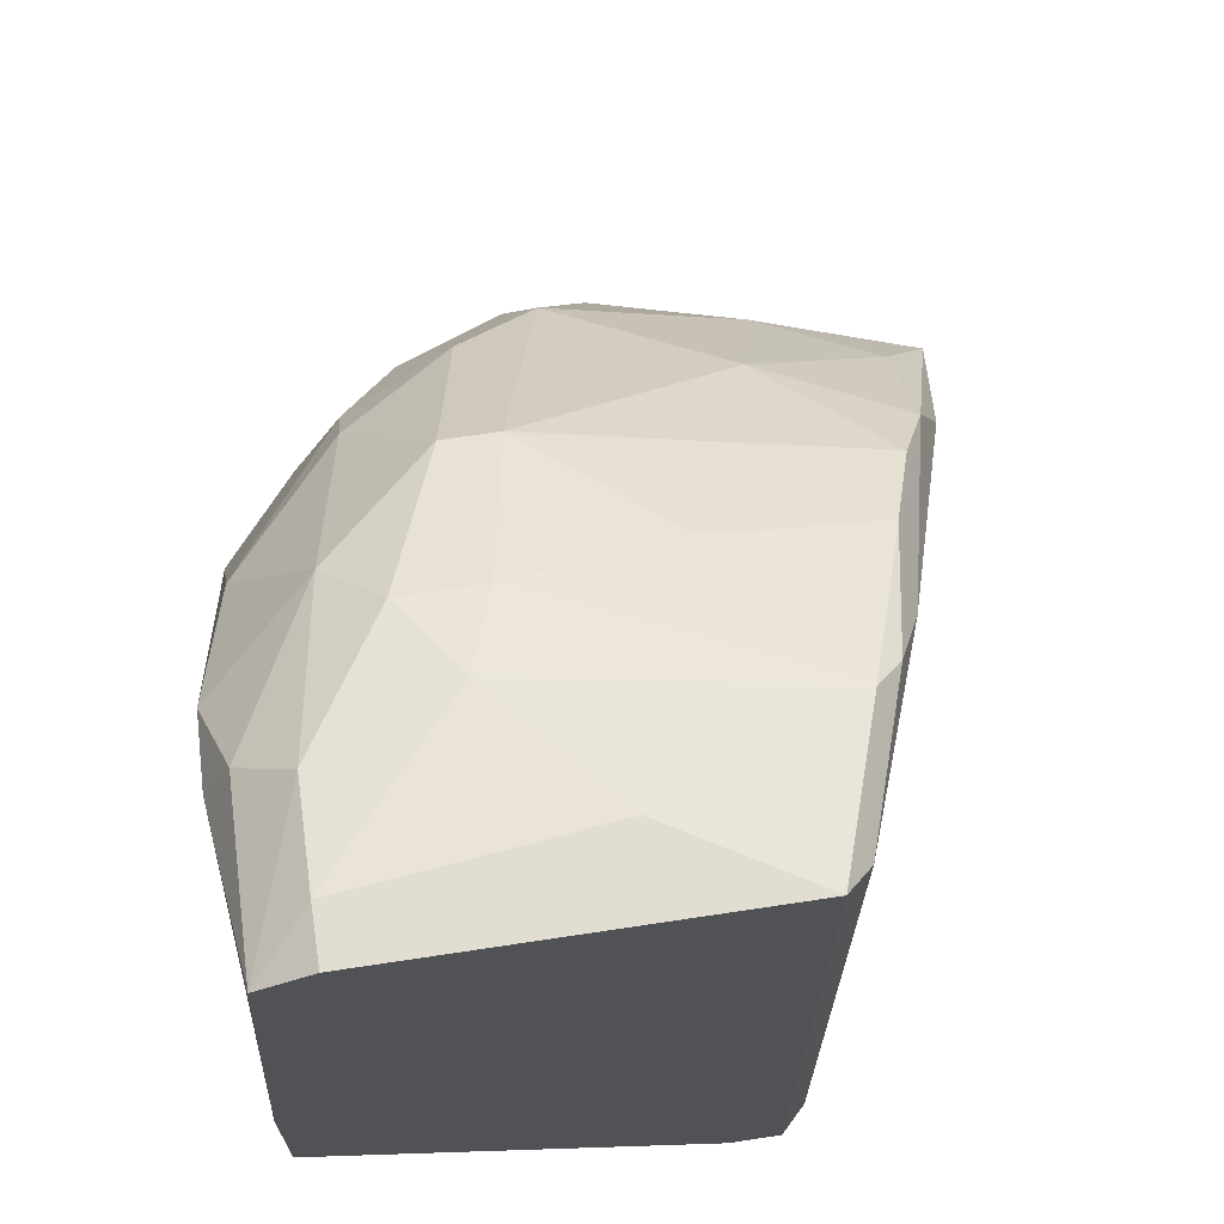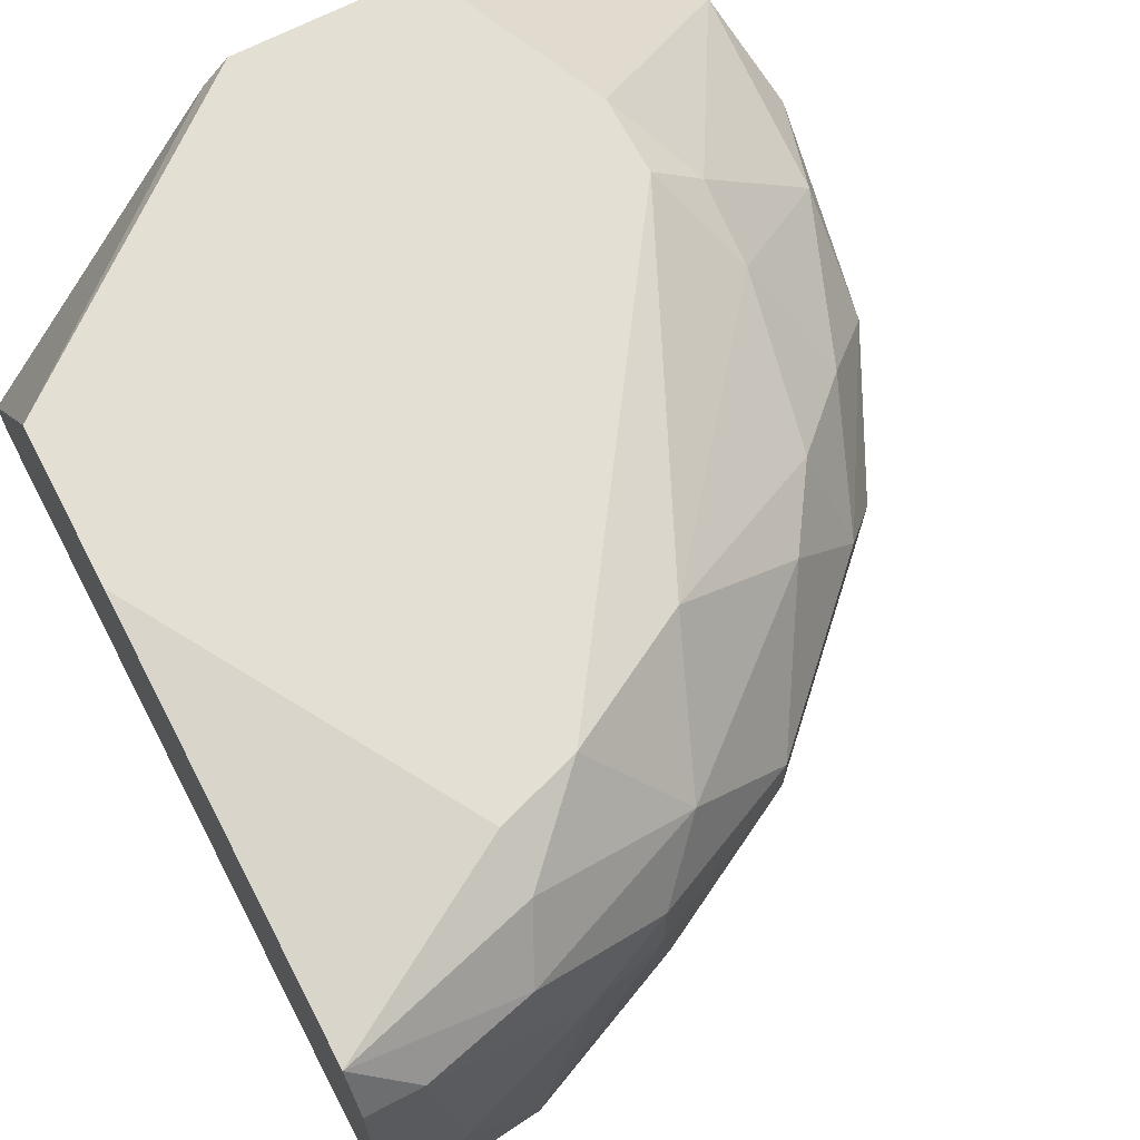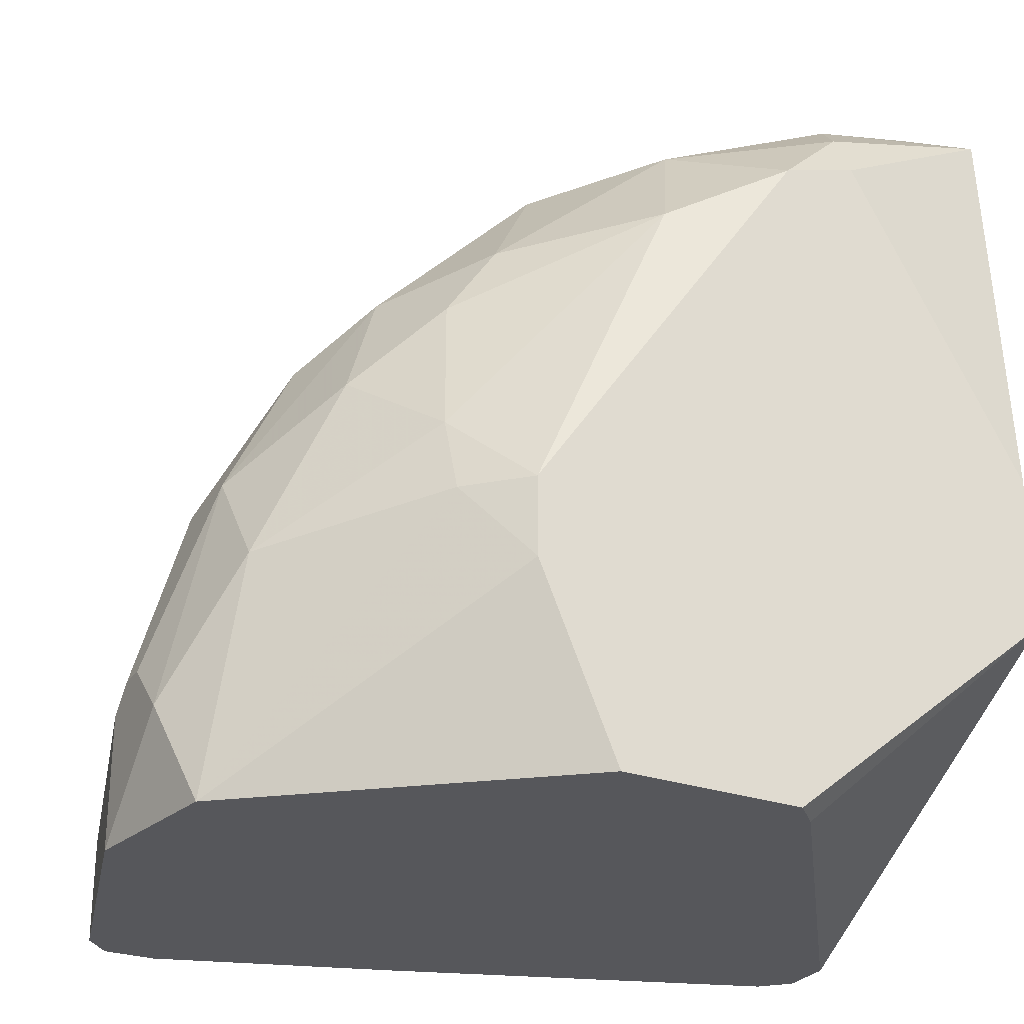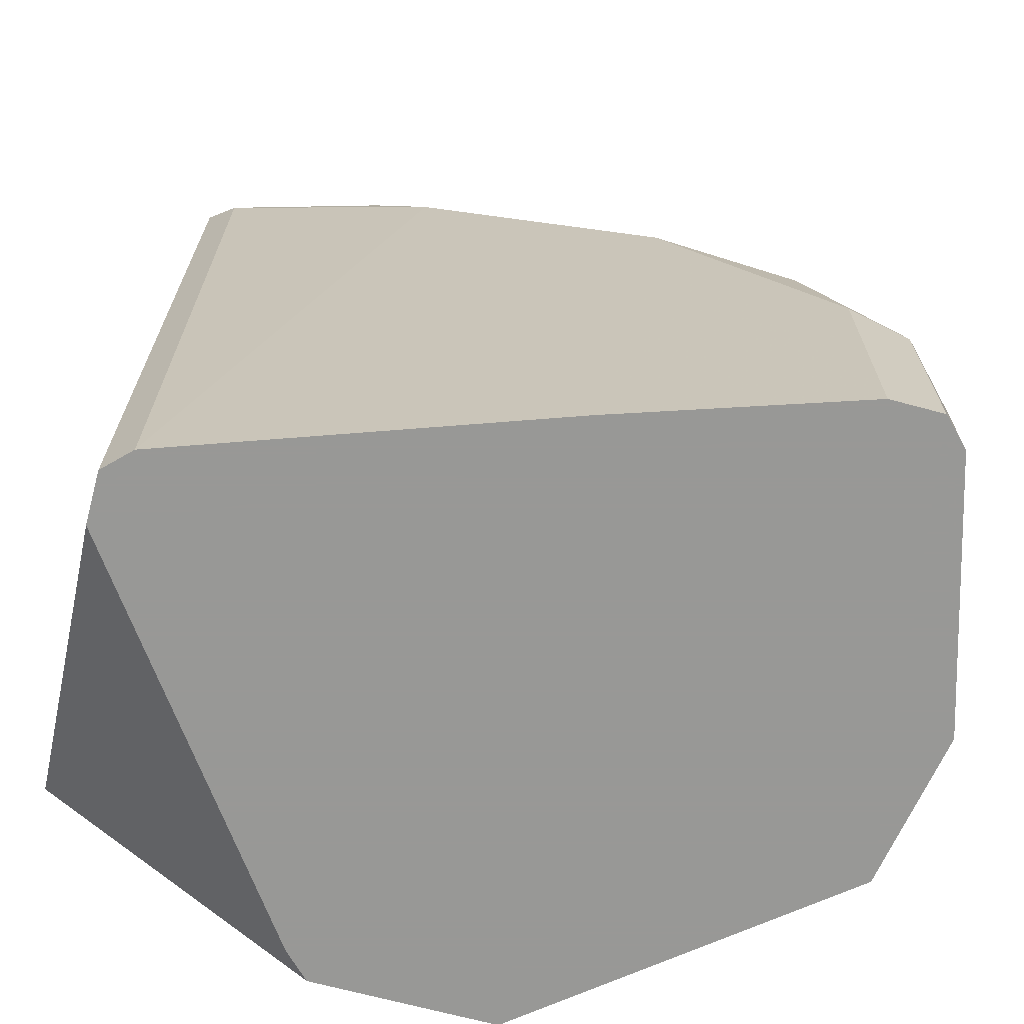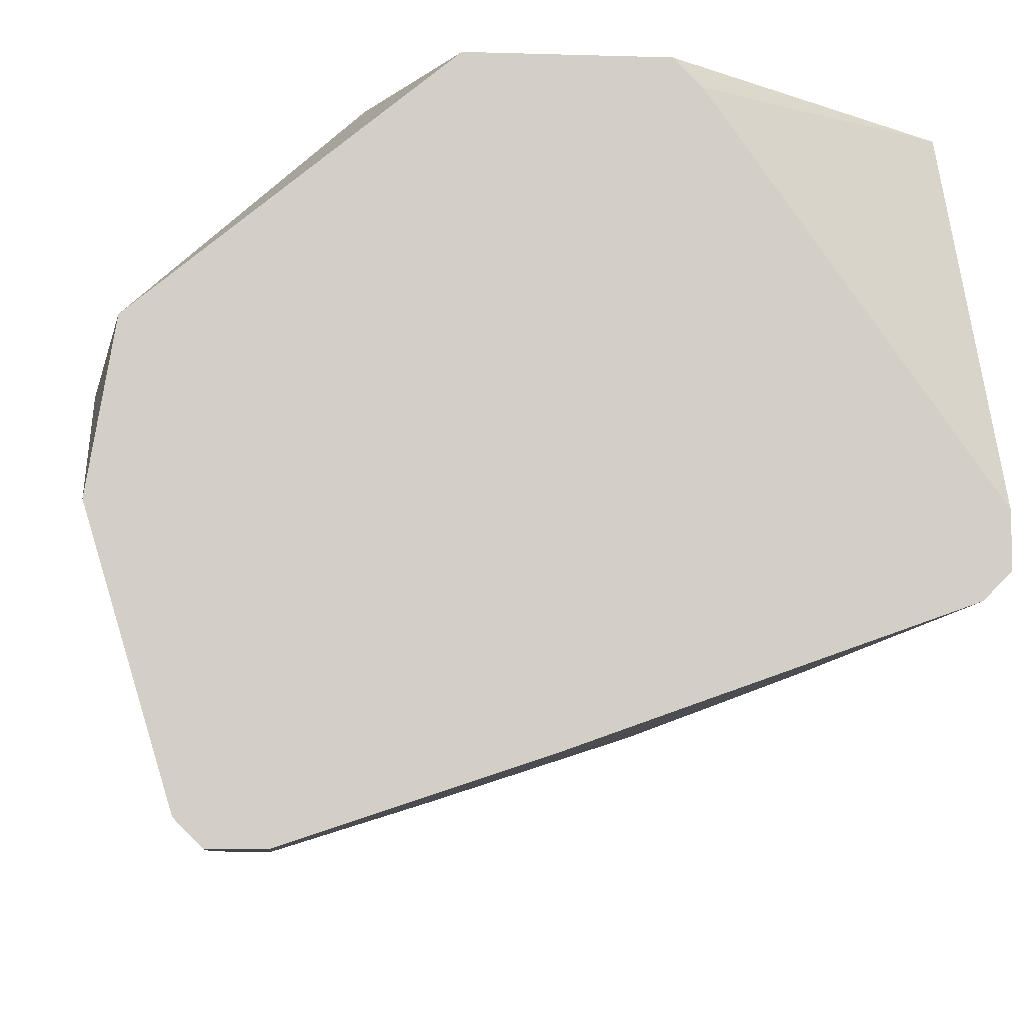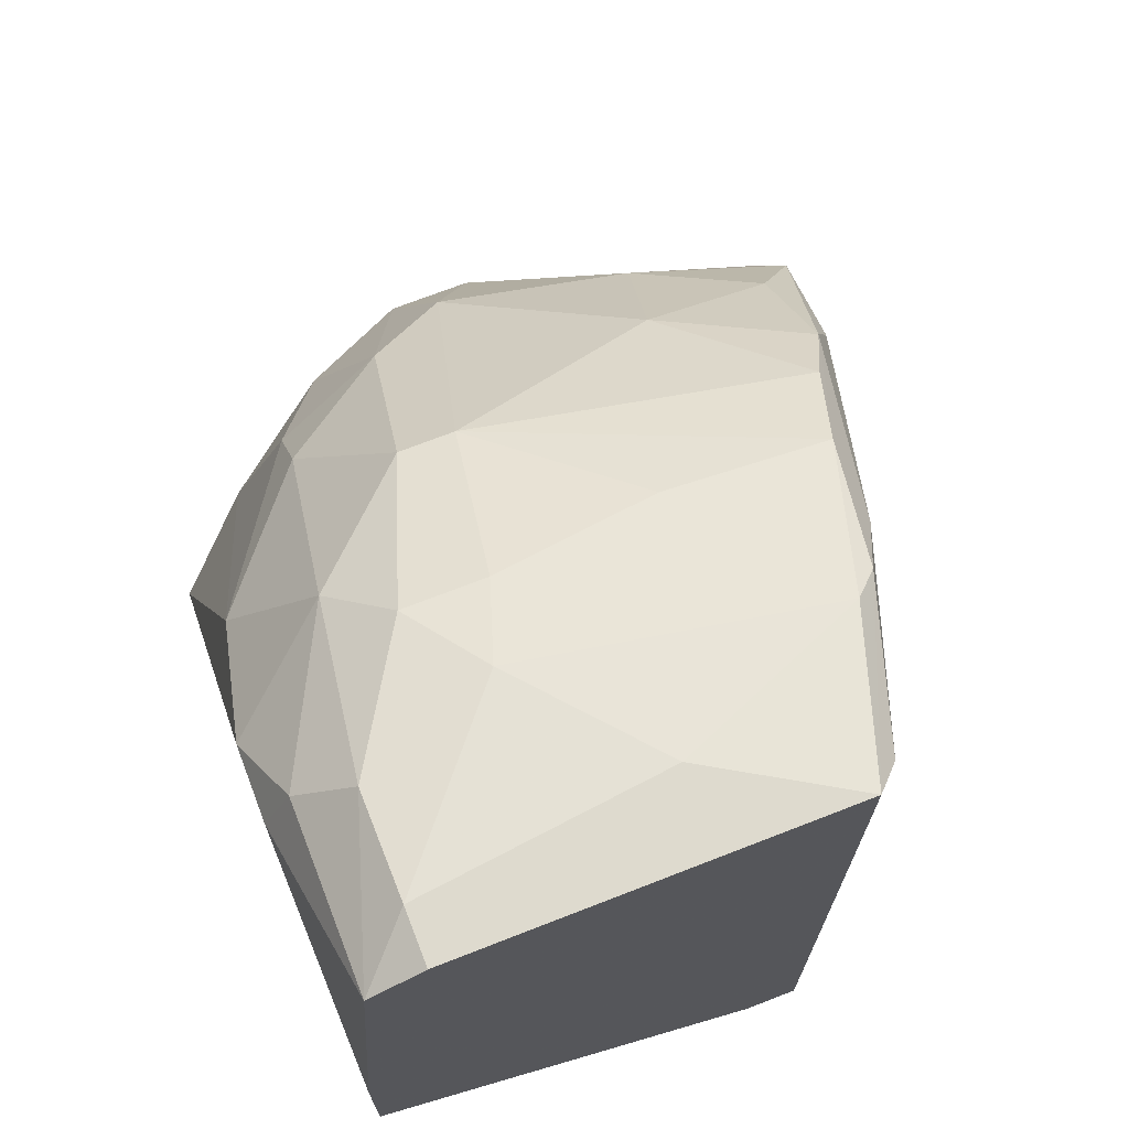
<metadata>
{"format":"obj","ext":"obj","renderer":"f3d","projection":"perspective","resolution":1024,"background":"white","views":[{"elev":68.8,"azim":-98.6,"up":"+Z"},{"elev":67.1,"azim":-27.6,"up":"+Y"},{"elev":-27.3,"azim":151.8,"up":"+Z"},{"elev":-68.5,"azim":-15.1,"up":"+Z"},{"elev":-8.0,"azim":175.2,"up":"+Y"},{"elev":71.1,"azim":-111.3,"up":"+Z"}]}
</metadata>
<code>
v 0.02532 -0.03067 0.05725
v 0.02532 -0.01878 0.05923
v 0.05896 -0.006914 0.001818
v 0.01542 0.008928 0.05923
v 0.01542 -0.02868 0.06121
v 0.01542 0.01091 0.05527
v 0.007504 -0.01285 0.06517
v 0.06094 -0.01087 0.009737
v 0.06094 -0.01483 0.0137
v 0.06094 -0.01878 0.001818
v 0.06094 -0.01878 0.01172
v 0.06094 -0.0168 0.0137
v 0.04115 0.001007 0.04536
v 0.04115 -0.02473 0.04735
v 0.0273 0.002987 0.05725
v 0.01938 -0.03067 0.05725
v 0.05302 -0.04057 0.001818
v 0.05302 -0.04057 0.01766
v 0.005528 0.004967 0.06517
v 0.0174 -0.004933 0.06319
v 0.05105 -0.03859 0.02558
v 0.05105 -0.002953 0.03349
v 0.05105 -0.01285 0.03943
v 0.04313 -0.03463 0.04141
v 0.04313 0.01091 0.01568
v 0.04313 0.01091 0.02162
v 0.001563 -0.02275 0.001818
v 0.001563 -0.02275 0.06517
v 0.001563 0.004967 0.06517
v 0.001563 -0.01878 0.001818
v 0.001563 0.008928 0.06319
v 0.001563 0.01091 0.01964
v 0.001563 0.01091 0.03152
v 0.055 -0.03859 0.001818
v 0.055 -0.03859 0.009737
v 0.0451 0.001007 0.03943
v 0.003545 -0.02473 0.06319
v 0.003545 -0.02473 0.001818
v 0.03126 -0.03265 0.05328
v 0.03126 -0.03463 0.001818
v 0.03126 0.008928 0.04735
v 0.03719 -0.03661 0.04338
v 0.03719 0.01091 0.001818
v 0.02334 -0.006914 0.06121
v 0.02334 -0.000973 0.06121
v 0.02334 0.01091 0.001818
v 0.05698 -0.004933 0.01964
v 0.05698 -0.01087 0.02756
v 0.05698 -0.02868 0.01766
v 0.05698 -0.0168 0.02756
v 0.04906 -0.0267 0.03745
v 0.04906 -0.04057 0.001818
v 0.04906 -0.04057 0.02162
v 0.03521 -0.004933 0.05527
v 0.03521 -0.03463 0.04933
v 0.03521 -0.008894 0.05527
v 0.02136 0.008928 0.001818
v 0.02136 0.01091 0.05328
v 0.01345 0.004967 0.06319
v 0.01345 -0.0267 0.06319
v 0.04709 0.006948 0.02162
v 0.04709 -0.006914 0.04338
v 0.04709 0.004967 0.02756
v 0.04709 -0.03859 0.03349
f 49 35 11
f 30 46 17
f 30 31 32
f 26 46 32
f 31 30 28
f 17 46 3
f 30 17 38
f 26 32 58
f 46 26 43
f 3 46 43
f 53 17 18
f 64 53 18
f 12 9 50
f 9 12 10
f 17 3 10
f 38 17 40
f 16 38 40
f 5 28 37
f 28 38 37
f 16 5 37
f 38 16 37
f 28 5 60
f 26 58 41
f 20 59 19
f 59 31 19
f 54 13 15
f 41 58 15
f 13 41 15
f 18 17 35
f 50 9 48
f 23 50 48
f 47 22 48
f 43 26 25
f 3 43 25
f 50 23 51
f 23 14 51
f 22 47 63
f 26 41 63
f 59 20 45
f 54 15 45
f 15 59 45
f 28 30 27
f 30 38 27
f 38 28 27
f 53 64 42
f 16 40 42
f 23 54 56
f 14 23 56
f 39 14 56
f 54 45 56
f 58 32 6
f 17 53 52
f 40 17 52
f 53 42 52
f 42 40 52
f 54 23 62
f 13 54 62
f 23 48 62
f 48 22 62
f 64 51 24
f 51 14 24
f 60 20 7
f 28 60 7
f 20 19 7
f 19 28 7
f 3 47 8
f 9 10 8
f 10 3 8
f 48 9 8
f 47 48 8
f 32 31 33
f 31 6 33
f 6 32 33
f 46 30 57
f 30 32 57
f 32 46 57
f 64 18 21
f 50 51 21
f 51 64 21
f 12 50 49
f 18 35 49
f 21 18 49
f 50 21 49
f 47 3 61
f 25 26 61
f 3 25 61
f 26 63 61
f 63 47 61
f 31 59 4
f 15 58 4
f 59 15 4
f 6 31 4
f 58 6 4
f 31 28 29
f 28 19 29
f 19 31 29
f 17 10 34
f 35 17 34
f 10 35 34
f 20 60 44
f 60 2 44
f 45 20 44
f 2 56 44
f 56 45 44
f 14 39 55
f 42 64 55
f 16 42 55
f 64 24 55
f 24 14 55
f 5 16 1
f 60 5 1
f 2 60 1
f 39 56 1
f 56 2 1
f 55 39 1
f 16 55 1
f 41 13 36
f 22 63 36
f 63 41 36
f 13 62 36
f 62 22 36
f 10 12 11
f 35 10 11
f 12 49 11

</code>
